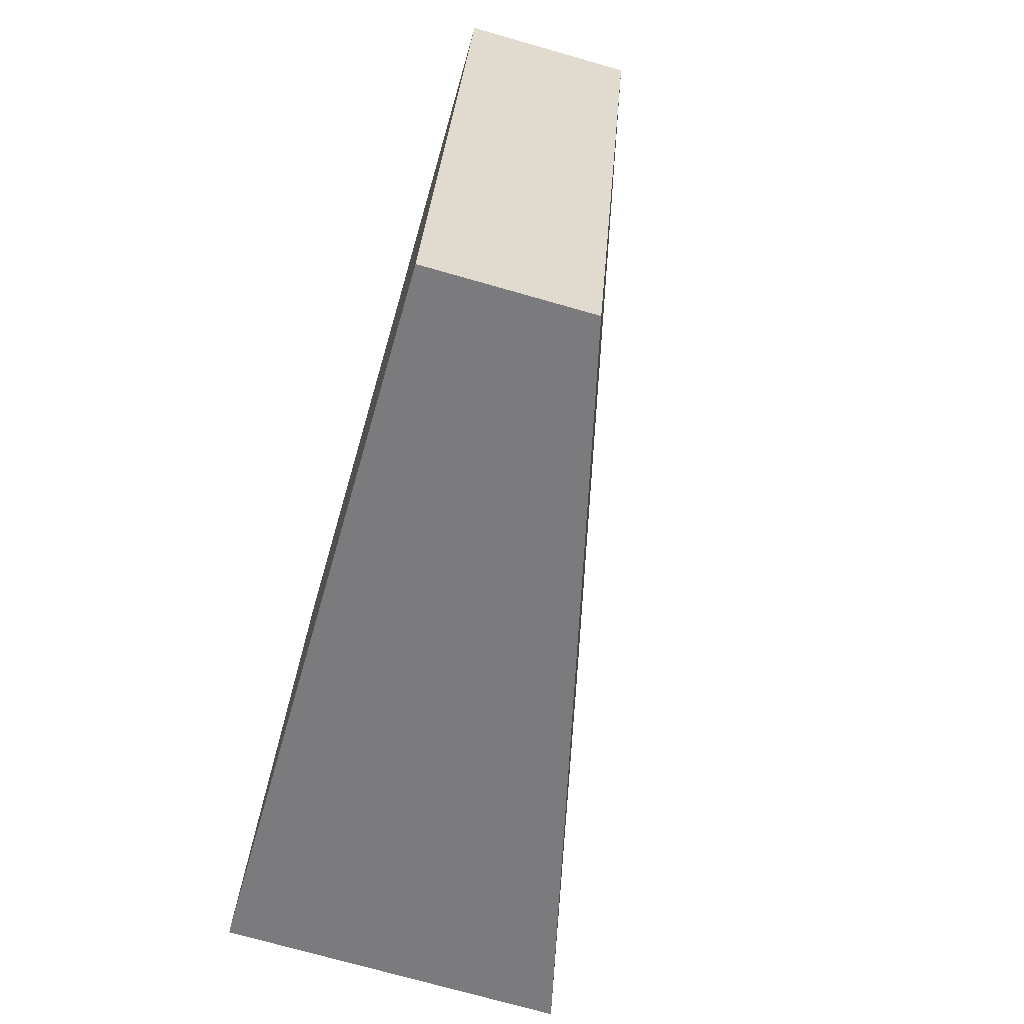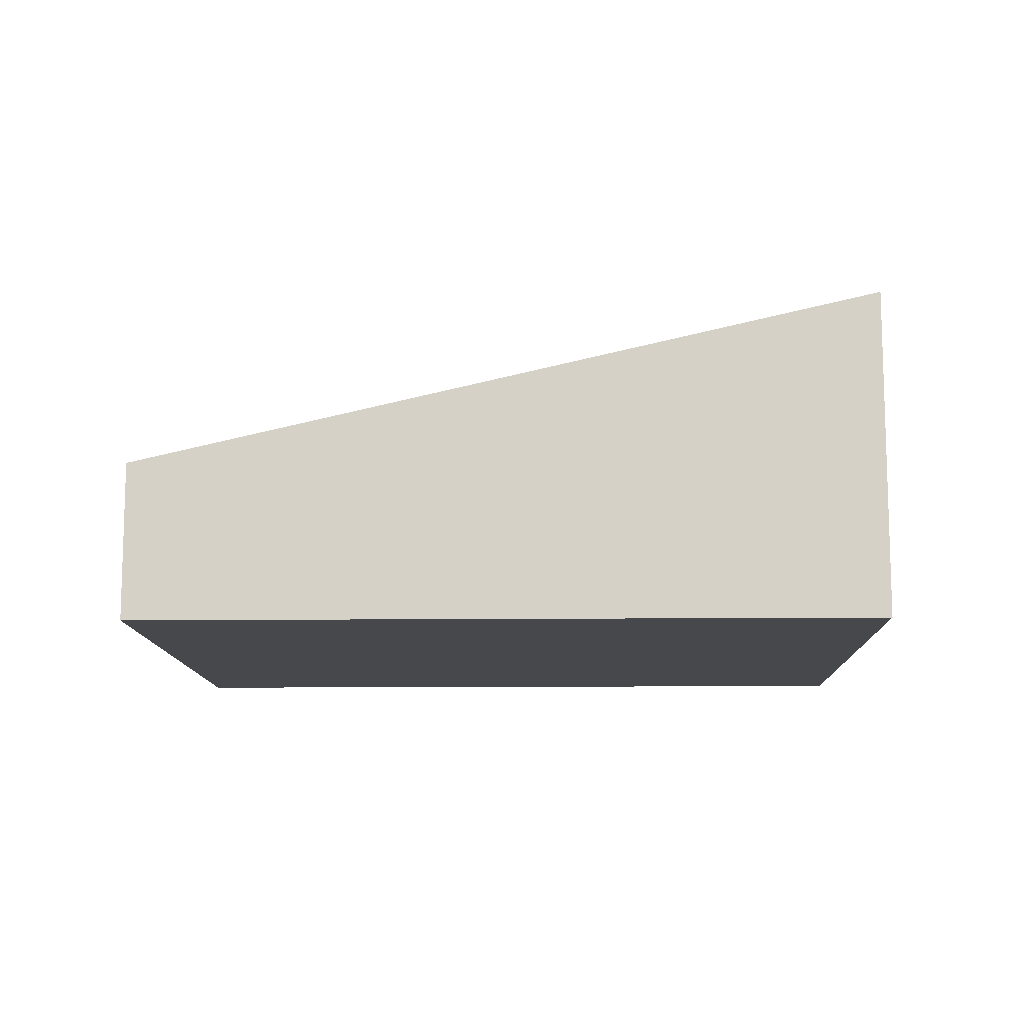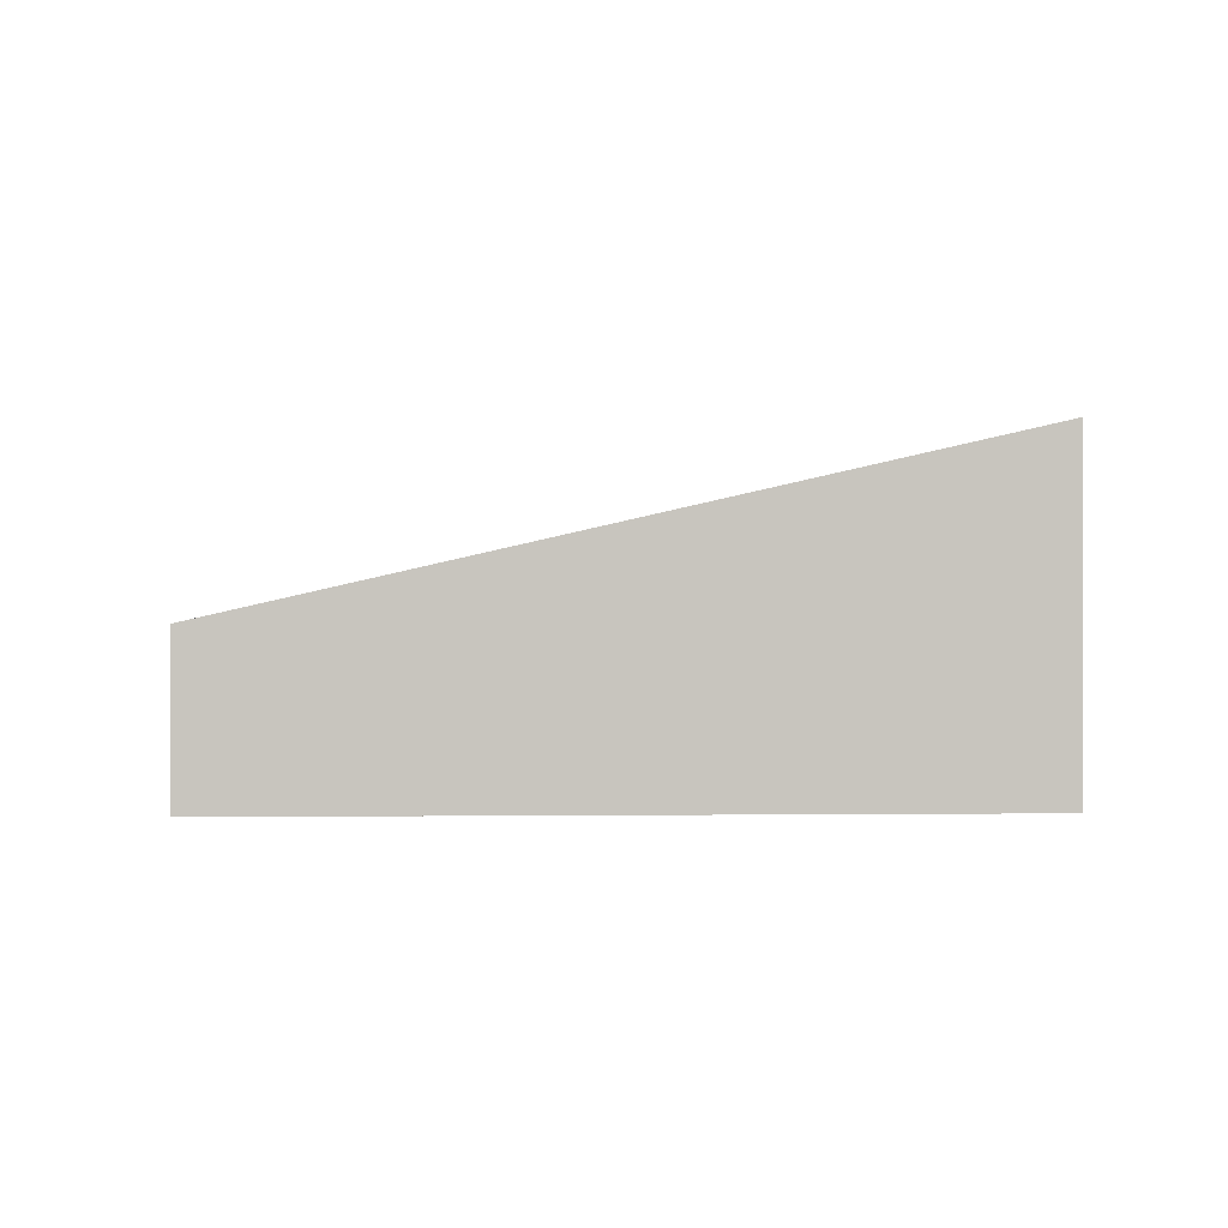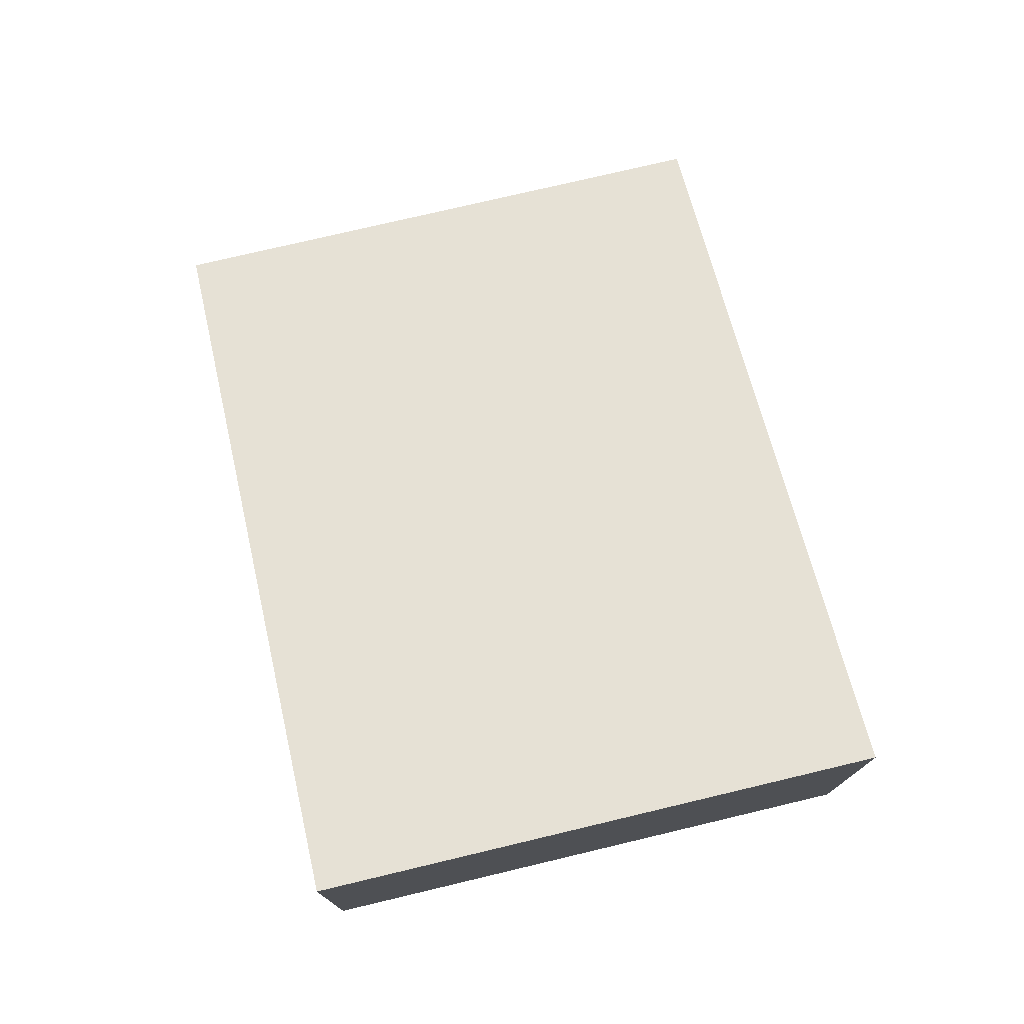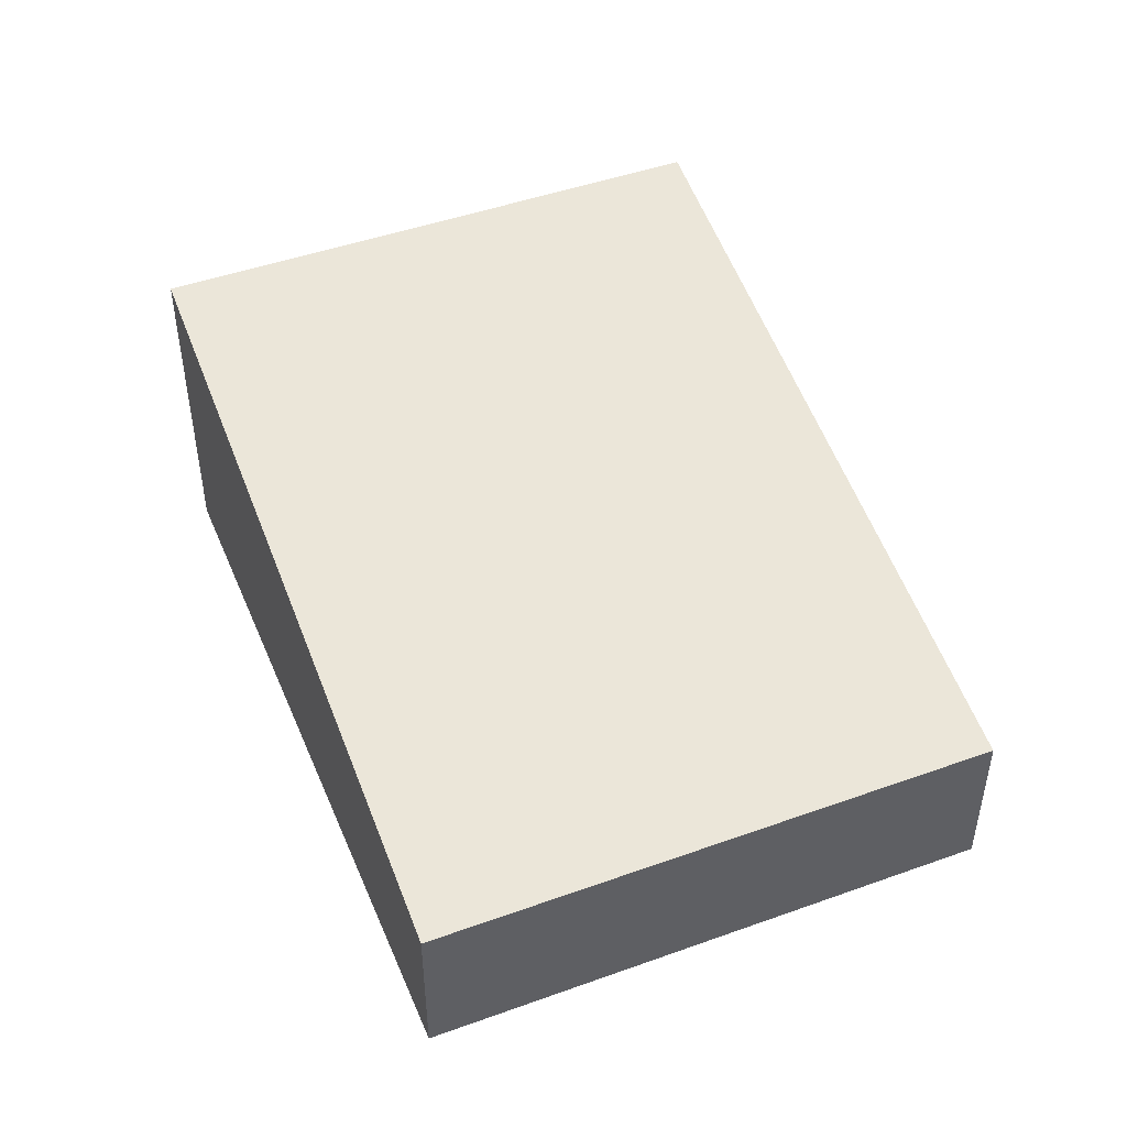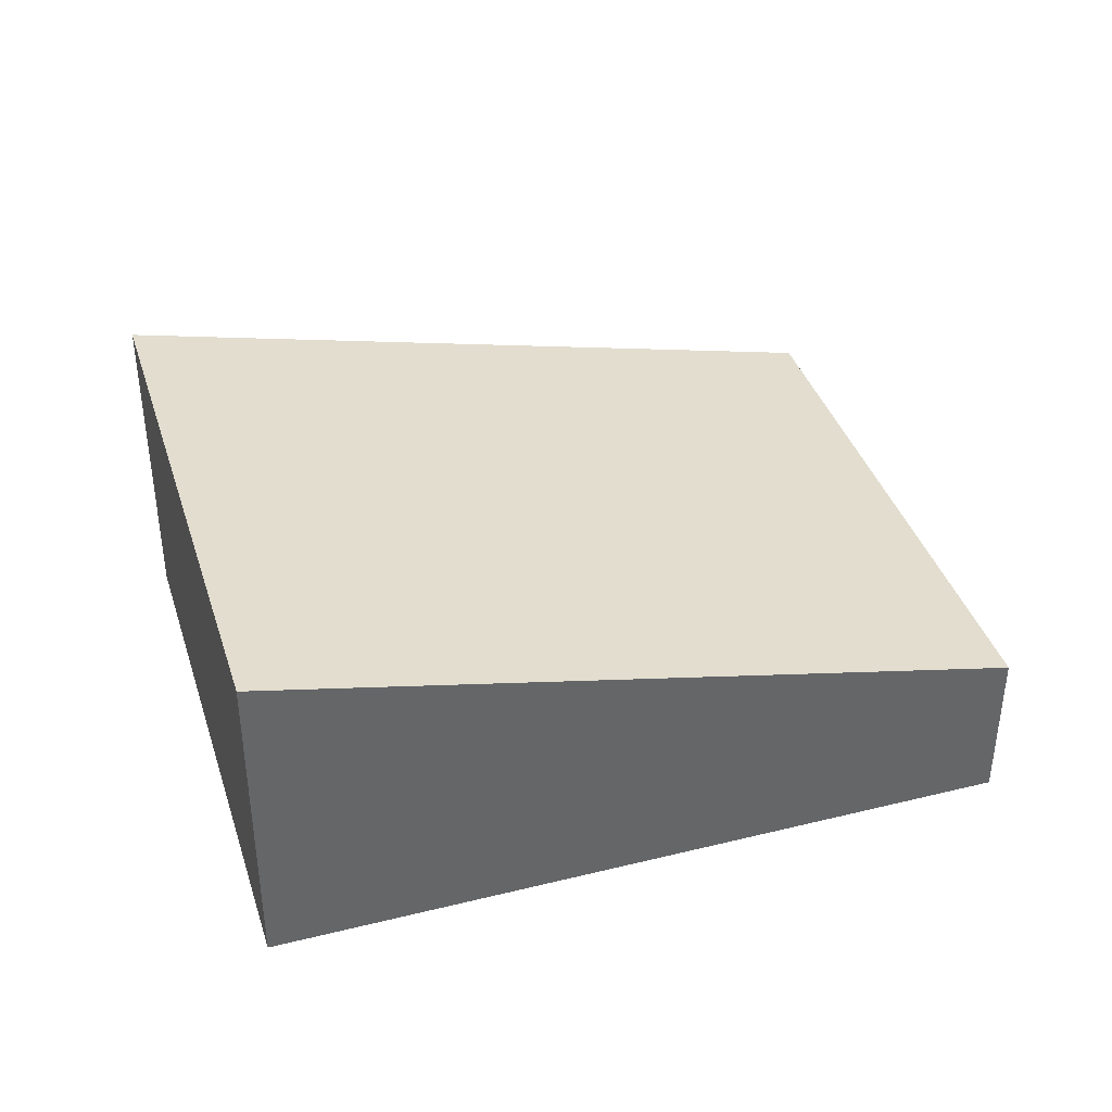
<metadata>
{"format":"obj","ext":"obj","renderer":"f3d","projection":"perspective","resolution":1024,"background":"white","views":[{"elev":-73.1,"azim":74.1,"up":"+Z"},{"elev":-11.4,"azim":-164.0,"up":"+Y"},{"elev":0.2,"azim":-168.2,"up":"+Y"},{"elev":75.7,"azim":-88.8,"up":"+Y"},{"elev":46.7,"azim":82.4,"up":"+Y"},{"elev":39.0,"azim":-2.6,"up":"+Y"}]}
</metadata>
<code>
v  0 2.264 1.386e-16
v  6.009 1.085 2.555
v  5.006 1.085 -1.302
v  1.003 2.264 3.856
v  6.009 -1.564e-16 2.555
v  5.006 7.972e-17 -1.302
v  0 0 0
v  1.003 -2.361e-16 3.856
g defaultobject
f 1 2 3
f 2 1 4
f 5 3 2
f 3 5 6
f 3 7 1
f 7 3 6
f 7 4 1
f 4 7 8
f 8 2 4
f 2 8 5
f 8 6 5
f 6 8 7

</code>
